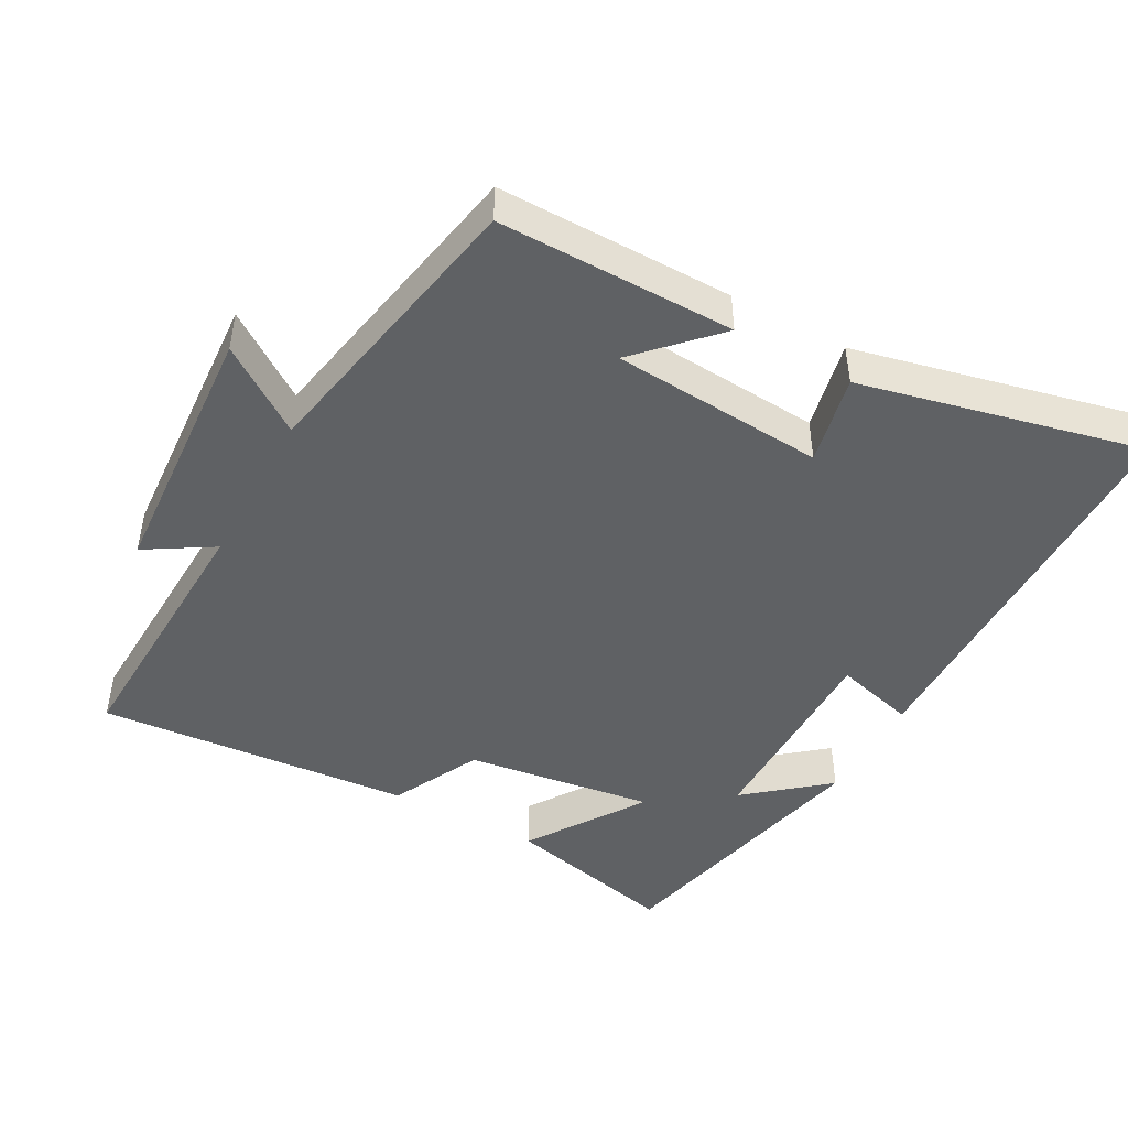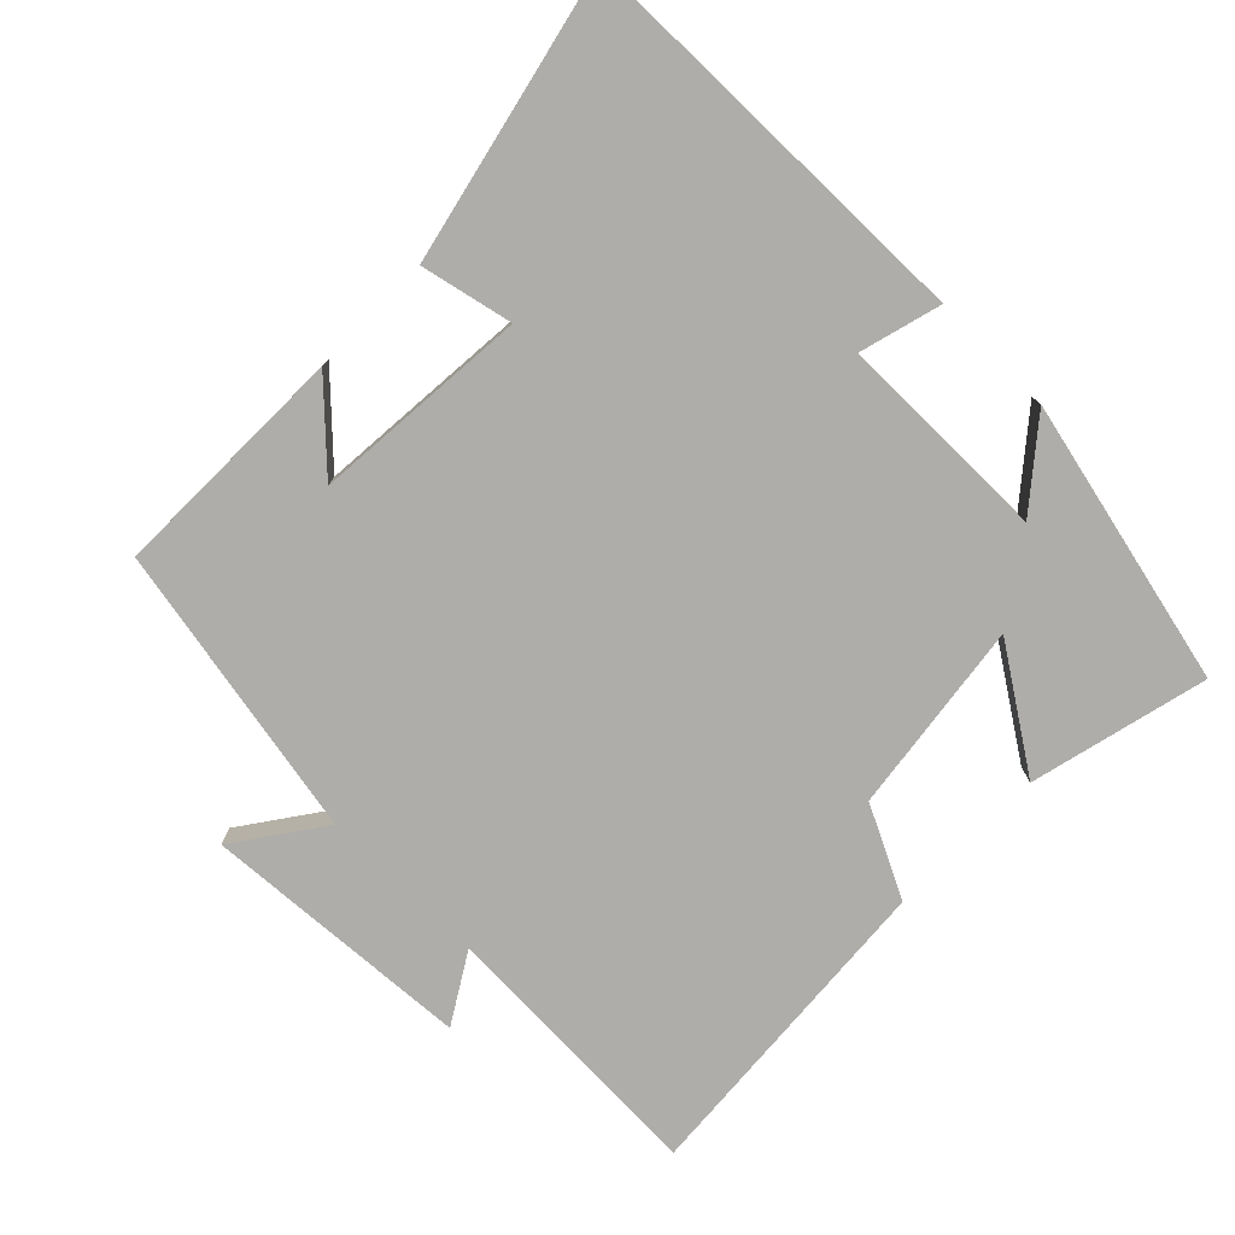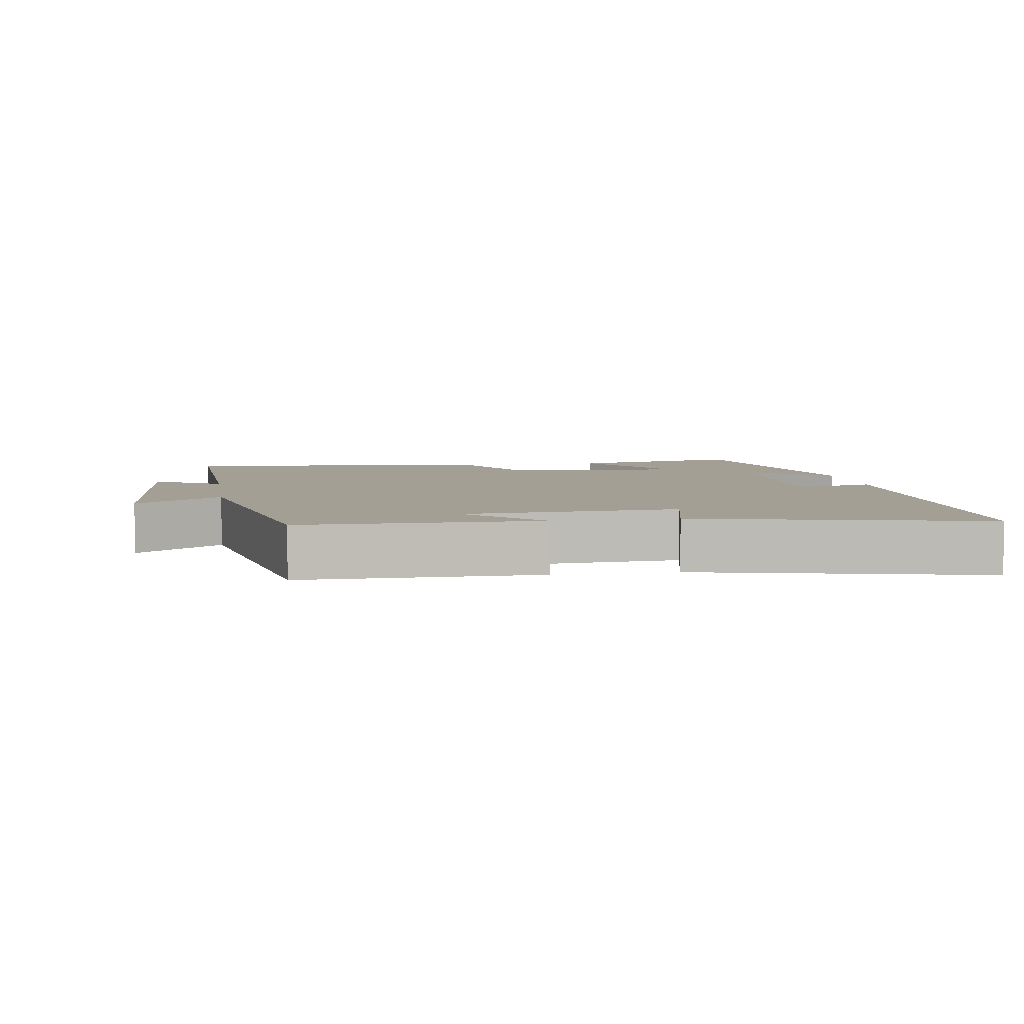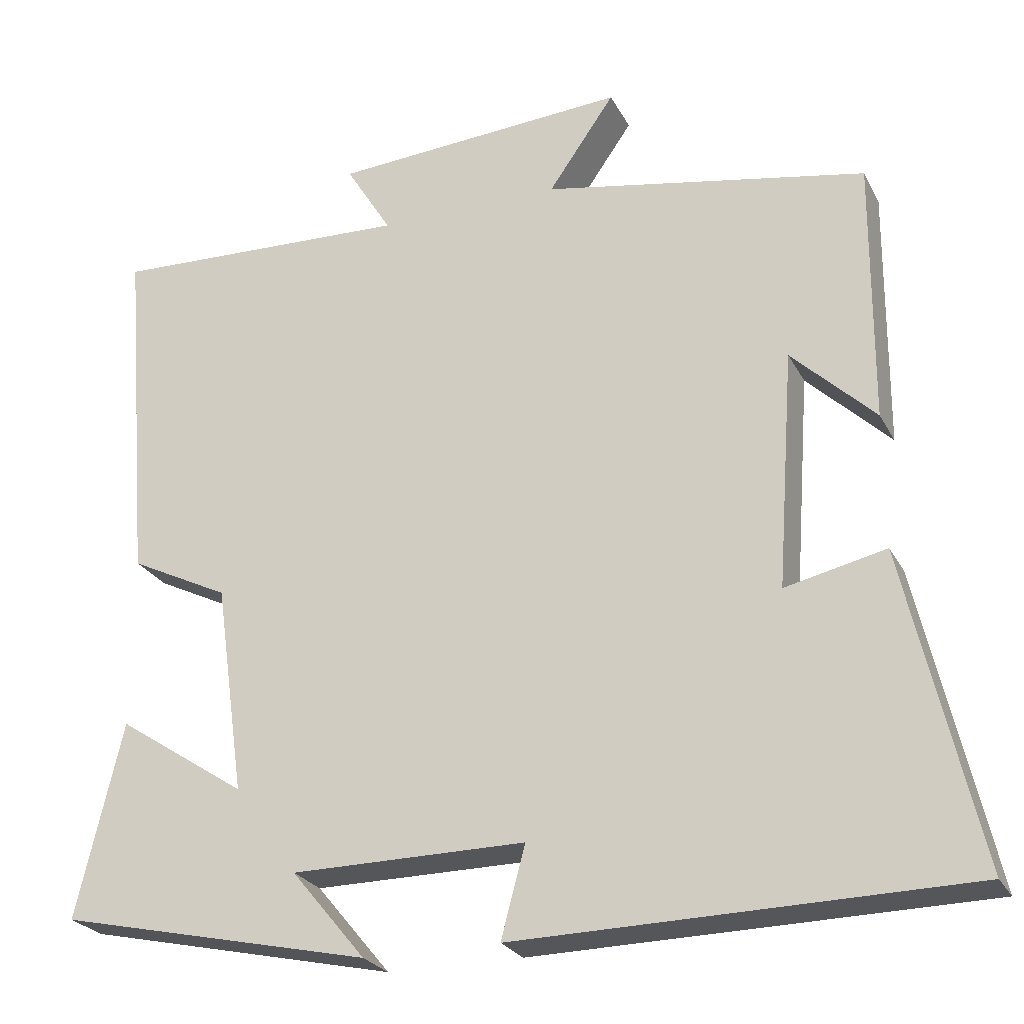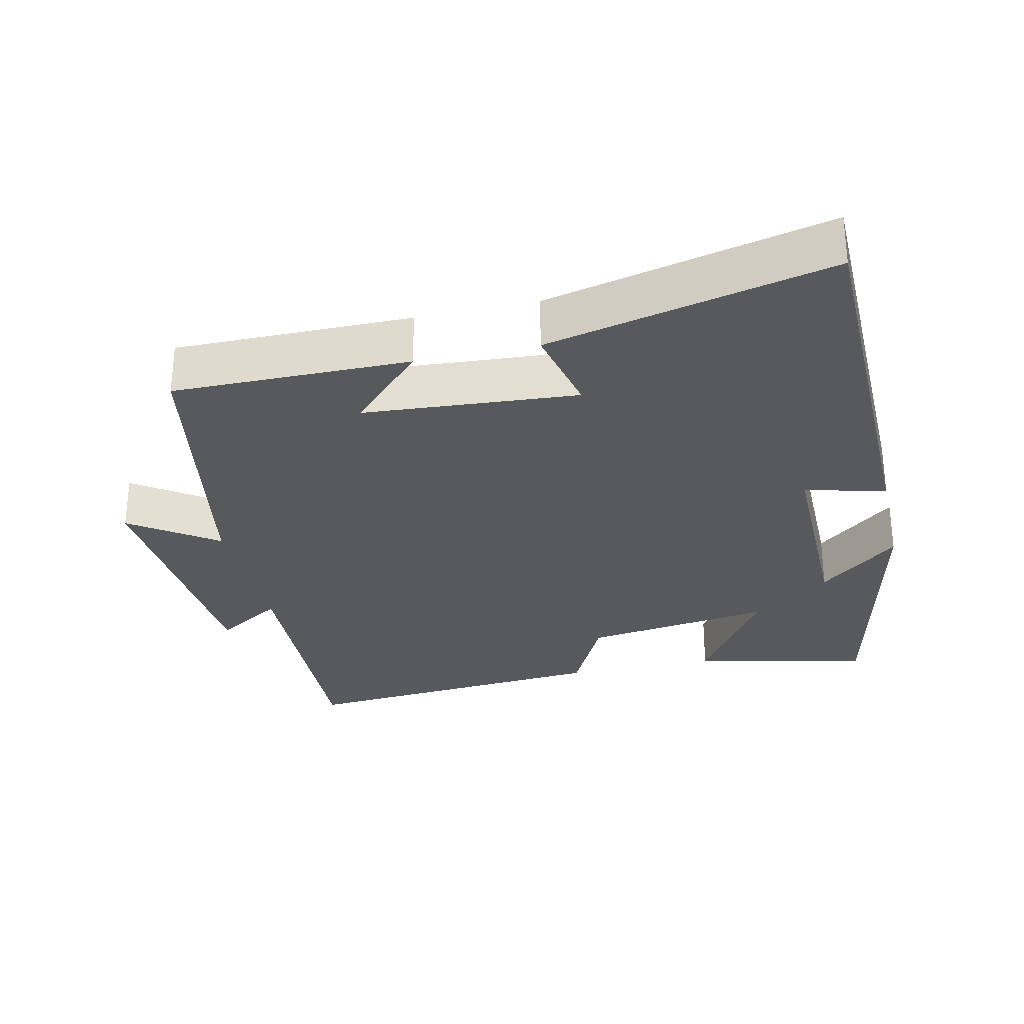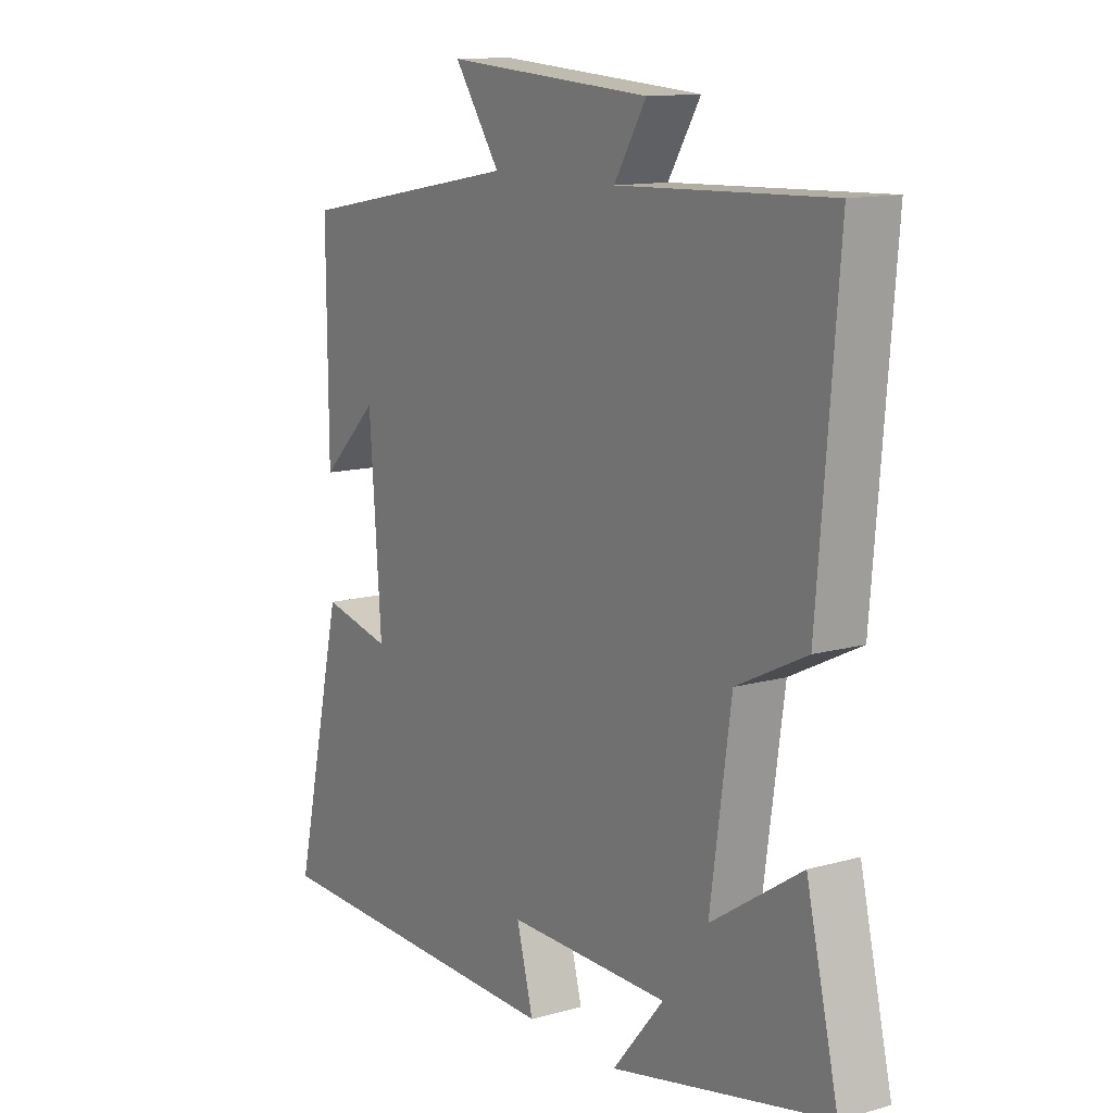
<metadata>
{"format":"obj","ext":"obj","renderer":"f3d","projection":"perspective","resolution":1024,"background":"white","views":[{"elev":-46.1,"azim":61.2,"up":"+Y"},{"elev":-77.3,"azim":135.2,"up":"+Y"},{"elev":5.5,"azim":81.2,"up":"+Y"},{"elev":-25.2,"azim":22.2,"up":"+Z"},{"elev":-29.4,"azim":102.7,"up":"+Y"},{"elev":12.6,"azim":-123.0,"up":"+Z"}]}
</metadata>
<code>
v -0.537 0.07 0.515
v -0.149 0.07 0.5
v -0.208 0.07 0.596
v 0.172 0.07 0.622
v 0.087 0.07 0.5
v 0.502 0.07 0.423
v 0.5 0.07 0.086
v 0.393 0.07 0.189
v 0.371 0.07 -0.115
v 0.5 0.07 -0.086
v 0.593 0.07 -0.49
v 0.017 0.07 -0.5
v 0.048 0.07 -0.384
v -0.252 0.07 -0.386
v -0.157 0.07 -0.5
v -0.559 0.07 -0.411
v -0.5 0.07 -0.161
v -0.334 0.07 -0.27
v -0.372 0.07 0
v -0.5 0.07 0.063
v -0.537 0 0.515
v -0.149 0 0.5
v -0.208 0 0.596
v 0.172 0 0.622
v 0.087 0 0.5
v 0.502 0 0.423
v 0.5 0 0.086
v 0.393 0 0.189
v 0.371 0 -0.115
v 0.5 0 -0.086
v 0.593 0 -0.49
v 0.017 0 -0.5
v 0.048 0 -0.384
v -0.252 0 -0.386
v -0.157 0 -0.5
v -0.559 0 -0.411
v -0.5 0 -0.161
v -0.334 0 -0.27
v -0.372 0 0
v -0.5 0 0.063
f 19 20 1 2
f 18 19 2
f 16 17 18
f 14 15 16
f 14 16 18
f 13 14 18 2
f 11 12 13
f 10 11 13
f 9 10 13
f 8 9 13 2
f 5 6 7 8
f 2 3 4 5
f 2 5 8
f 22 21 40 39
f 22 39 38
f 38 37 36
f 36 35 34
f 38 36 34
f 22 38 34 33
f 33 32 31
f 33 31 30
f 33 30 29
f 22 33 29 28
f 28 27 26 25
f 25 24 23 22
f 28 25 22
f 1 21 22 2
f 2 22 23 3
f 3 23 24 4
f 4 24 25 5
f 5 25 26 6
f 6 26 27 7
f 7 27 28 8
f 8 28 29 9
f 9 29 30 10
f 10 30 31 11
f 11 31 32 12
f 12 32 33 13
f 13 33 34 14
f 14 34 35 15
f 15 35 36 16
f 16 36 37 17
f 17 37 38 18
f 18 38 39 19
f 19 39 40 20
f 20 40 21 1

</code>
